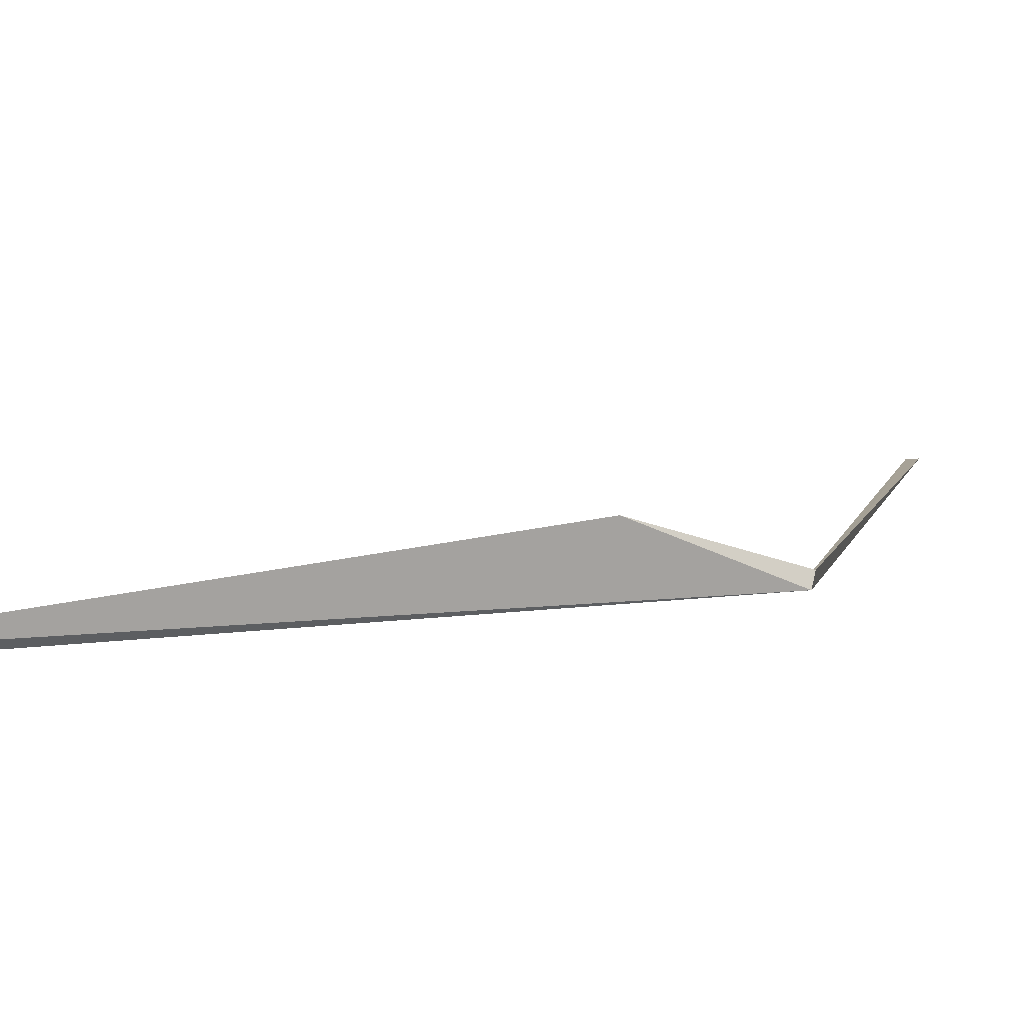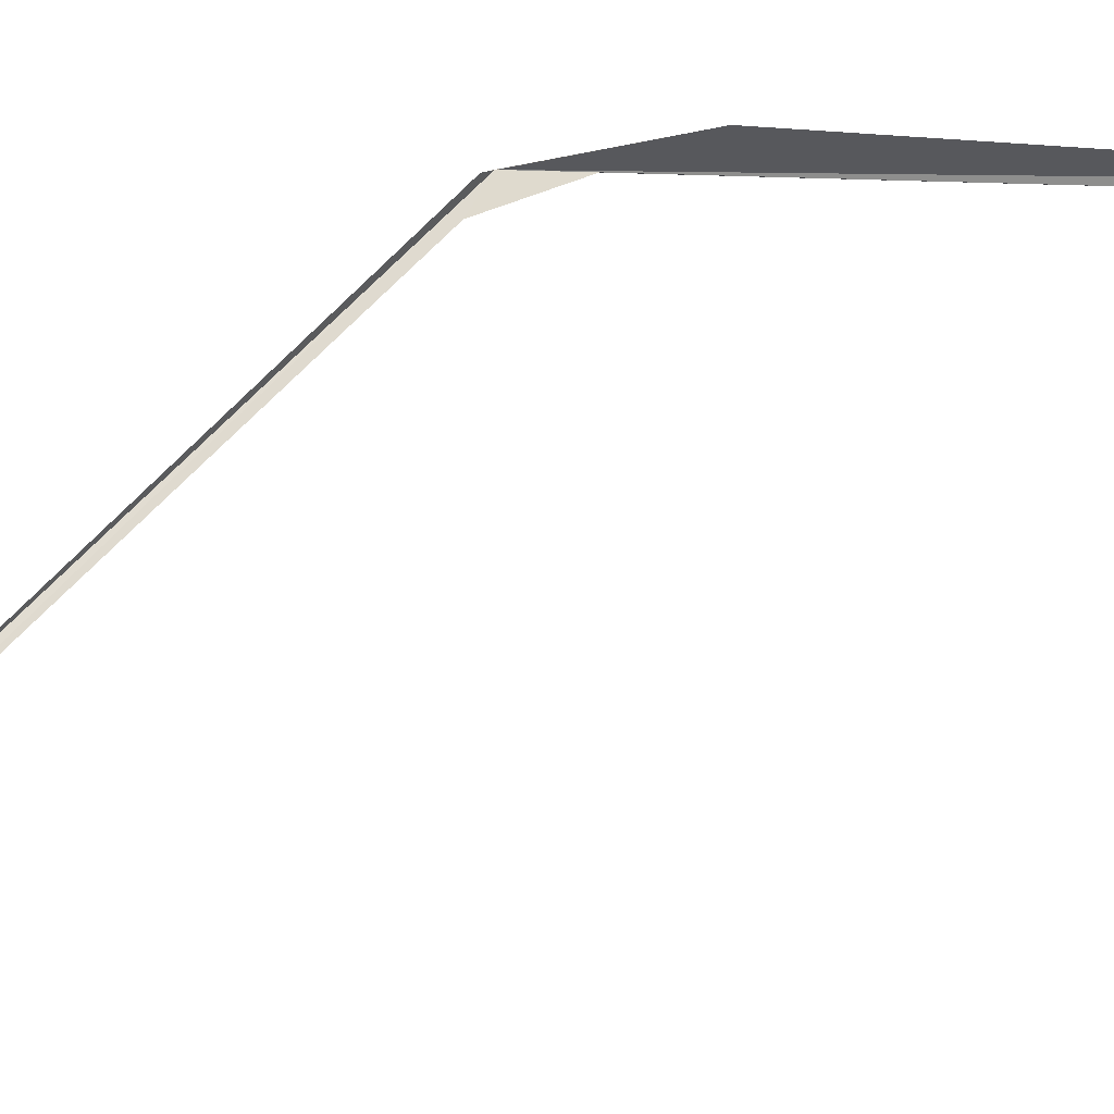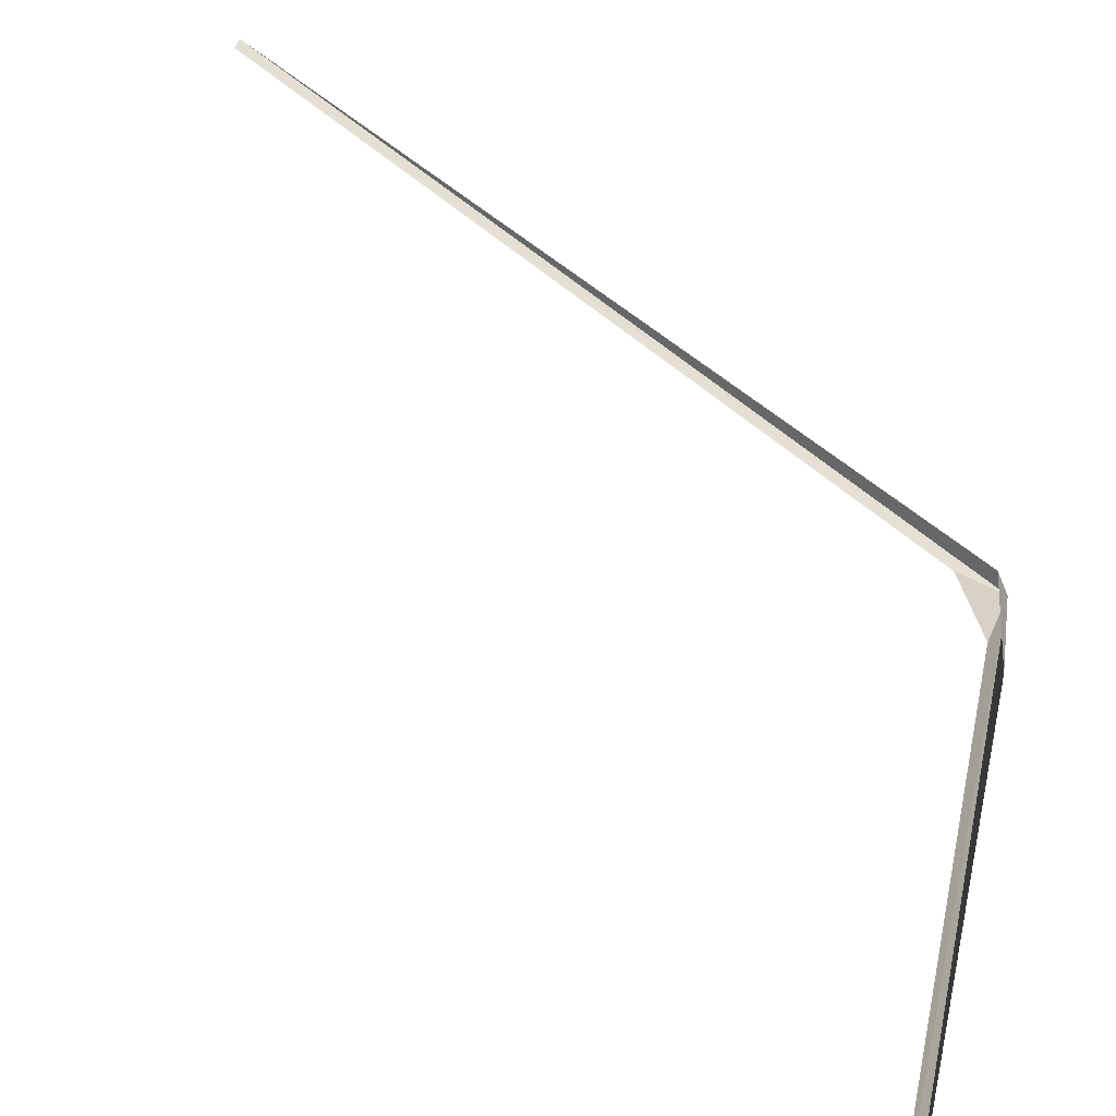
<metadata>
{"format":"obj","ext":"obj","renderer":"f3d","projection":"perspective","resolution":1024,"background":"white","views":[{"elev":5.8,"azim":-163.2,"up":"+Z"},{"elev":69.9,"azim":50.6,"up":"+Z"},{"elev":36.7,"azim":149.1,"up":"+Z"}]}
</metadata>
<code>
v 108.7 132.6 0.1054
v 109.5 133.6 0.5834
v 108.7 132.5 0.2034
v 108.8 132.2 0.1054
v 109.1 133 0.2234
v 109.6 125.4 0.1834
v 109.6 125.5 0.1834
v 112.8 137.2 0.1314
v 112.7 137.2 0.2034
f 1 3 2
f 1 5 4
f 1 7 6
f 1 4 7
f 1 8 5
f 1 9 8
f 1 2 9
f 1 6 3

</code>
